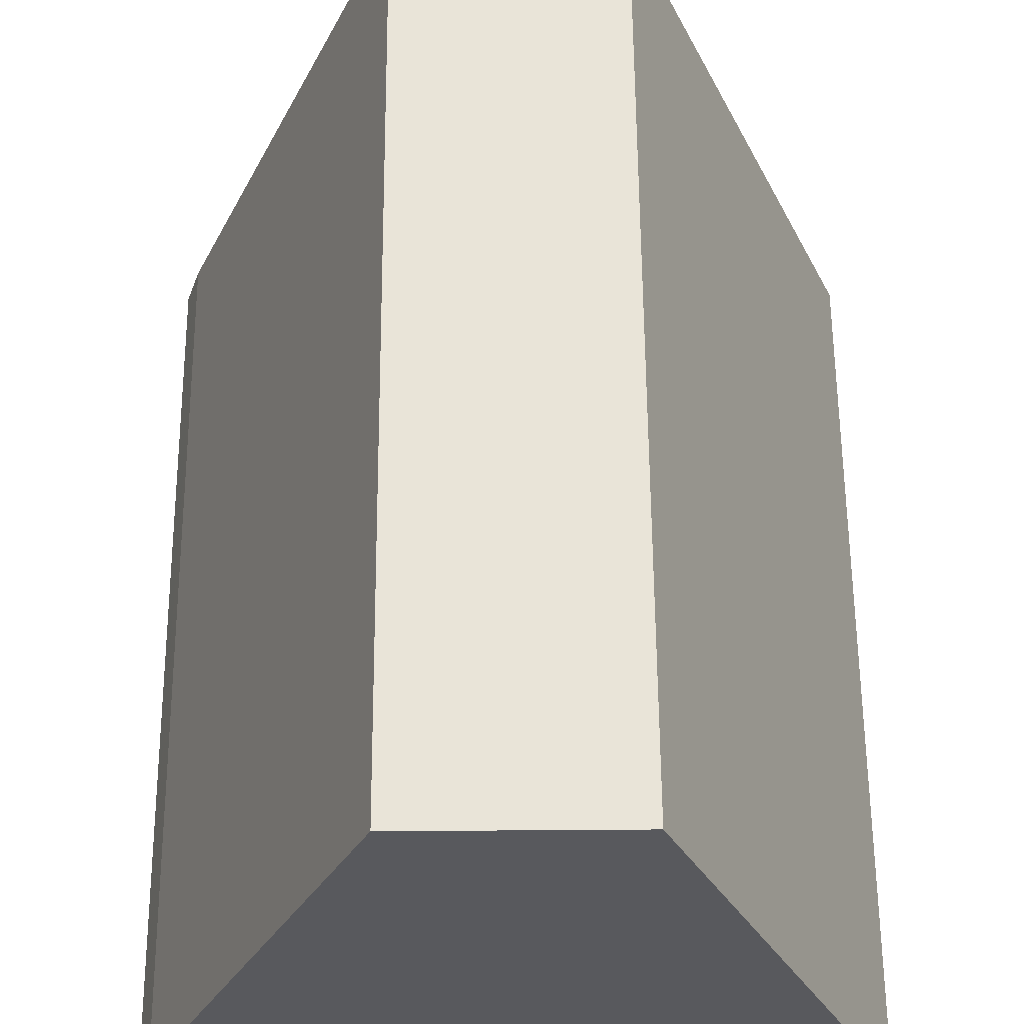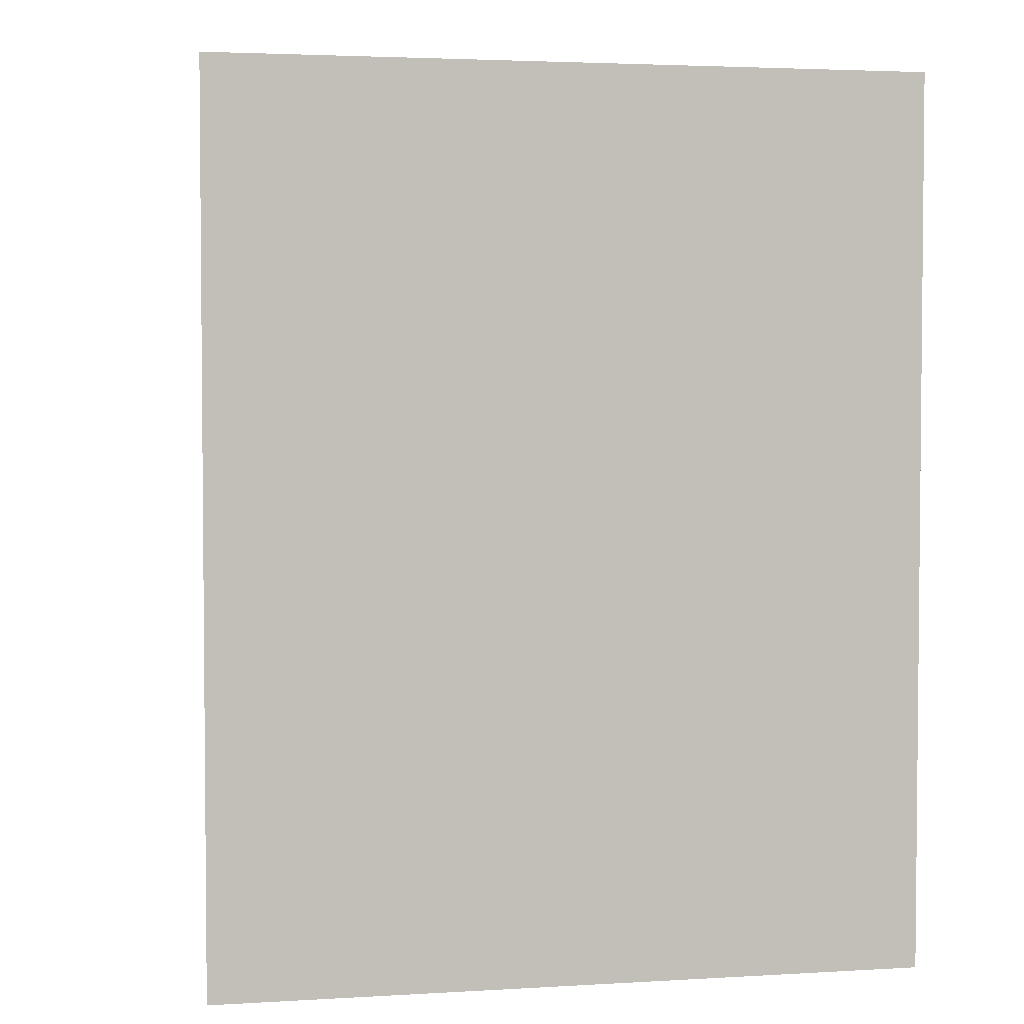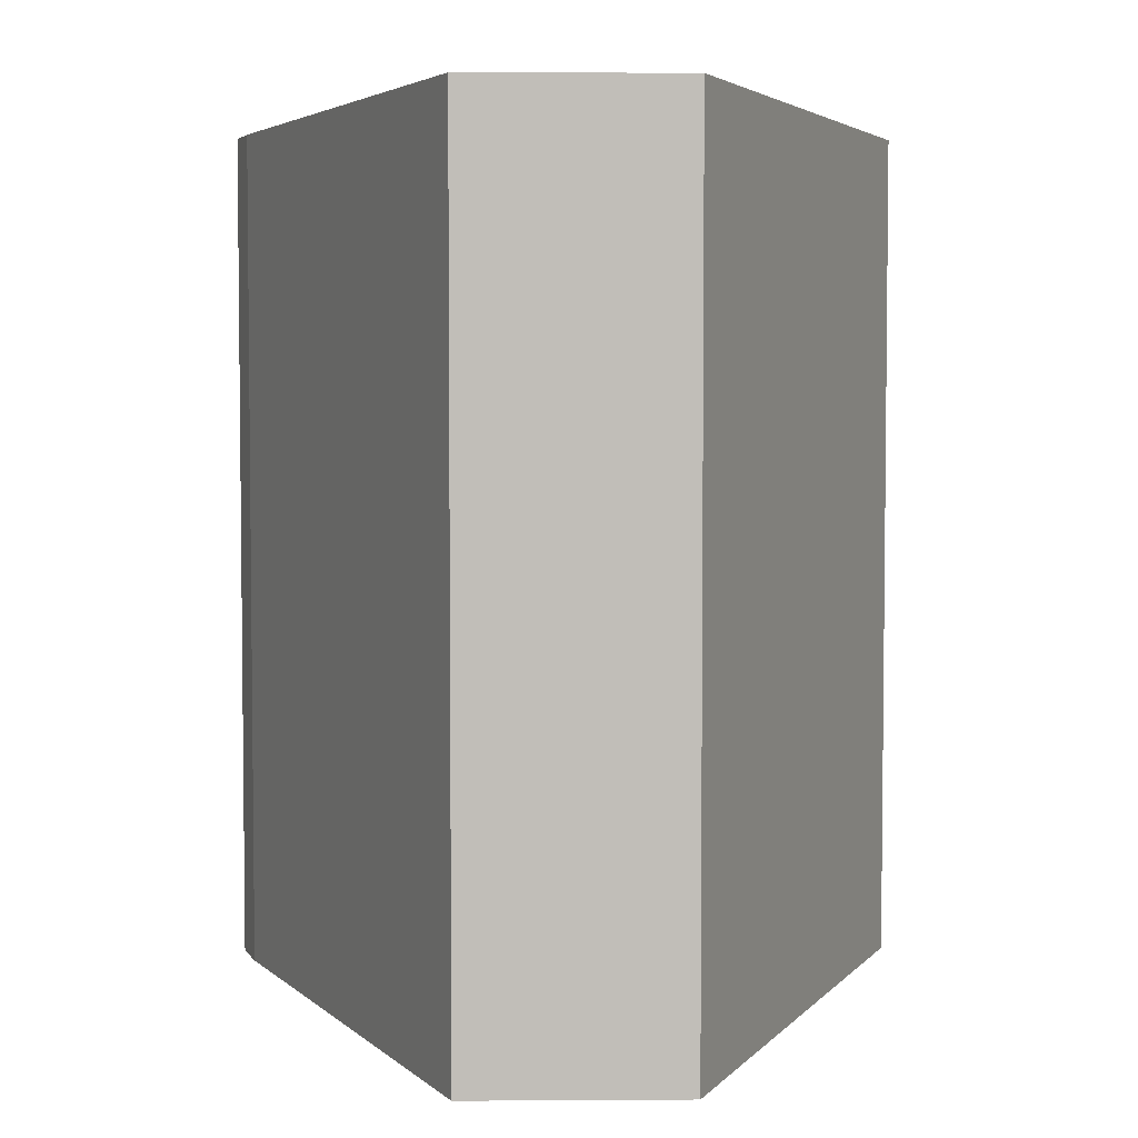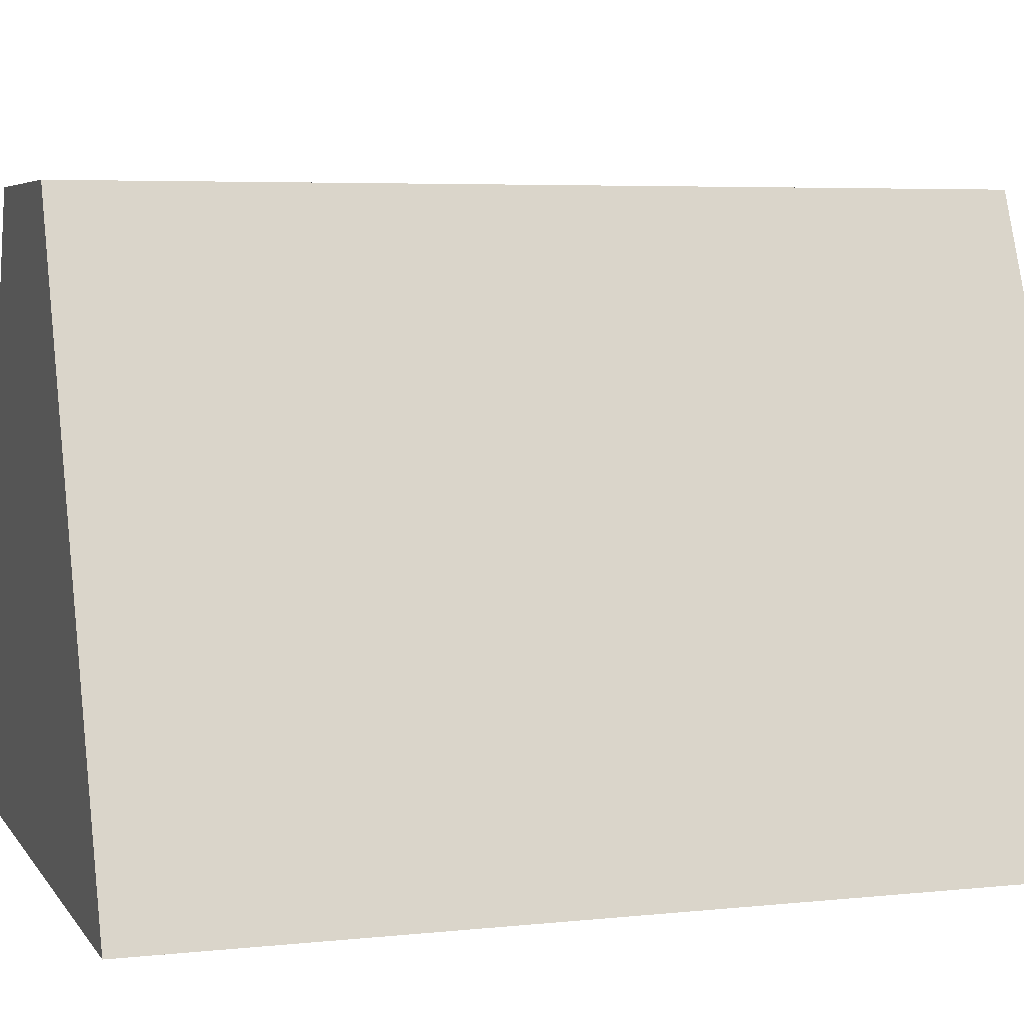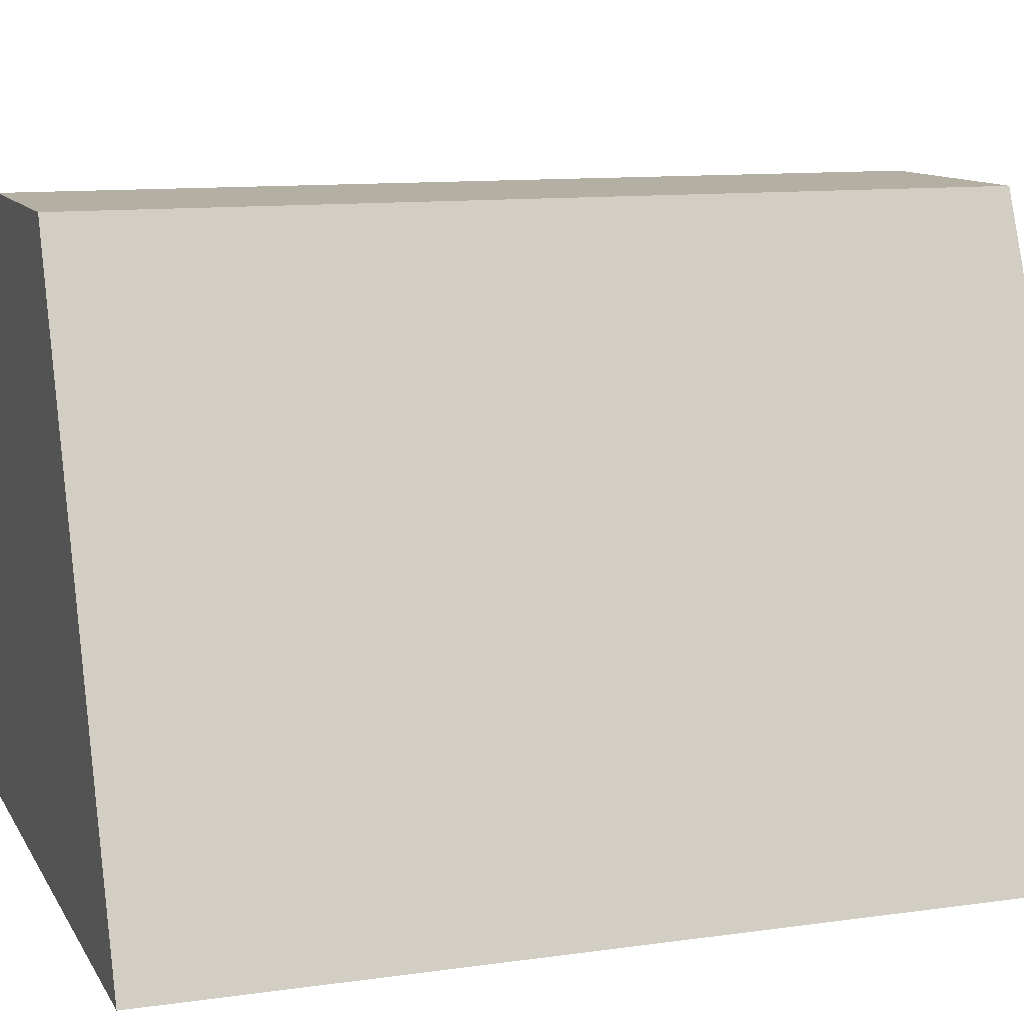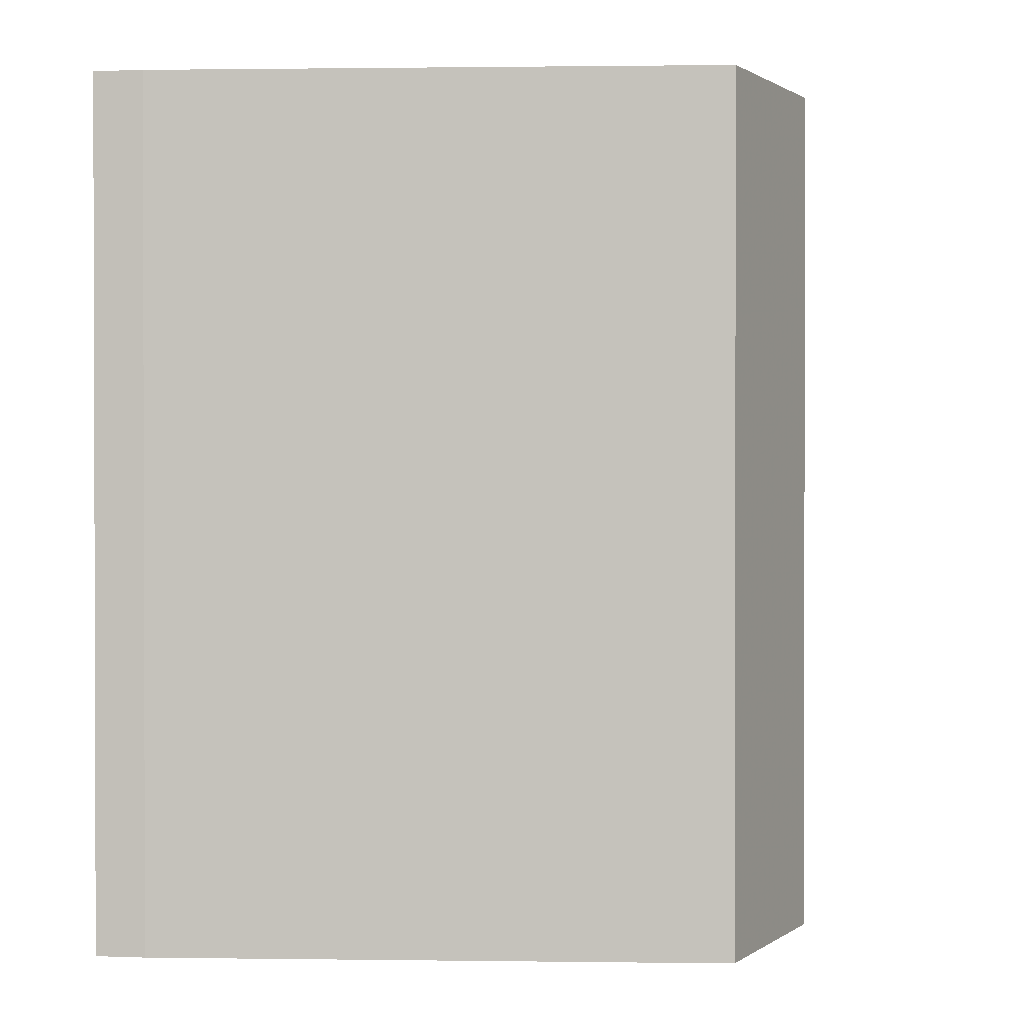
<metadata>
{"format":"obj","ext":"obj","renderer":"f3d","projection":"perspective","resolution":1024,"background":"white","views":[{"elev":60.0,"azim":-0.4,"up":"+Z"},{"elev":3.3,"azim":168.6,"up":"+Y"},{"elev":4.2,"azim":-1.1,"up":"+Y"},{"elev":5.2,"azim":71.5,"up":"+Z"},{"elev":11.1,"azim":70.8,"up":"+Z"},{"elev":0.9,"azim":-64.5,"up":"+Y"}]}
</metadata>
<code>
v -0.007427 0.1656 -0.3473
v 0 0.1385 -0.3654
v 0 0.1656 -0.3654
v -0.02154 0.1656 -0.3654
v -0.01408 0.1385 -0.3473
v -0.007427 0.1385 -0.3473
v -0.01408 0.1656 -0.3473
v -0.02154 0.1385 -0.3654
v -0.02106 0.1656 -0.3639
v -0.02106 0.1385 -0.3639
f 1 2 3
f 3 2 4
f 6 2 1
f 6 1 5
f 7 5 1
f 8 4 2
f 8 6 5
f 8 2 6
f 9 5 7
f 9 4 8
f 9 3 4
f 9 7 1
f 9 1 3
f 10 9 8
f 10 8 5
f 10 5 9

</code>
